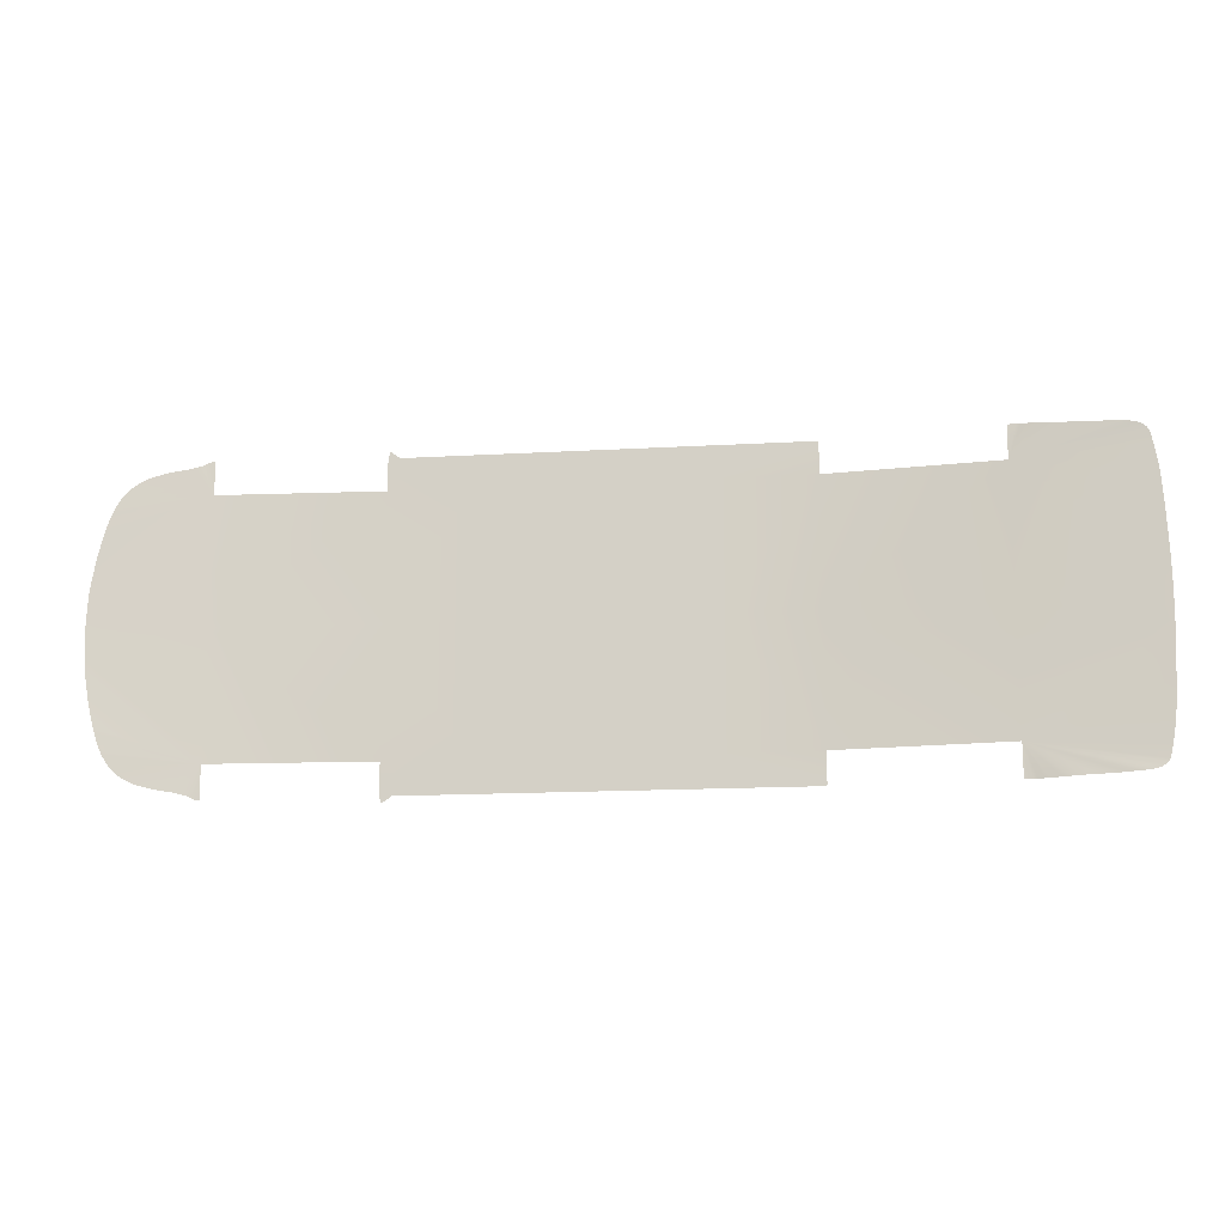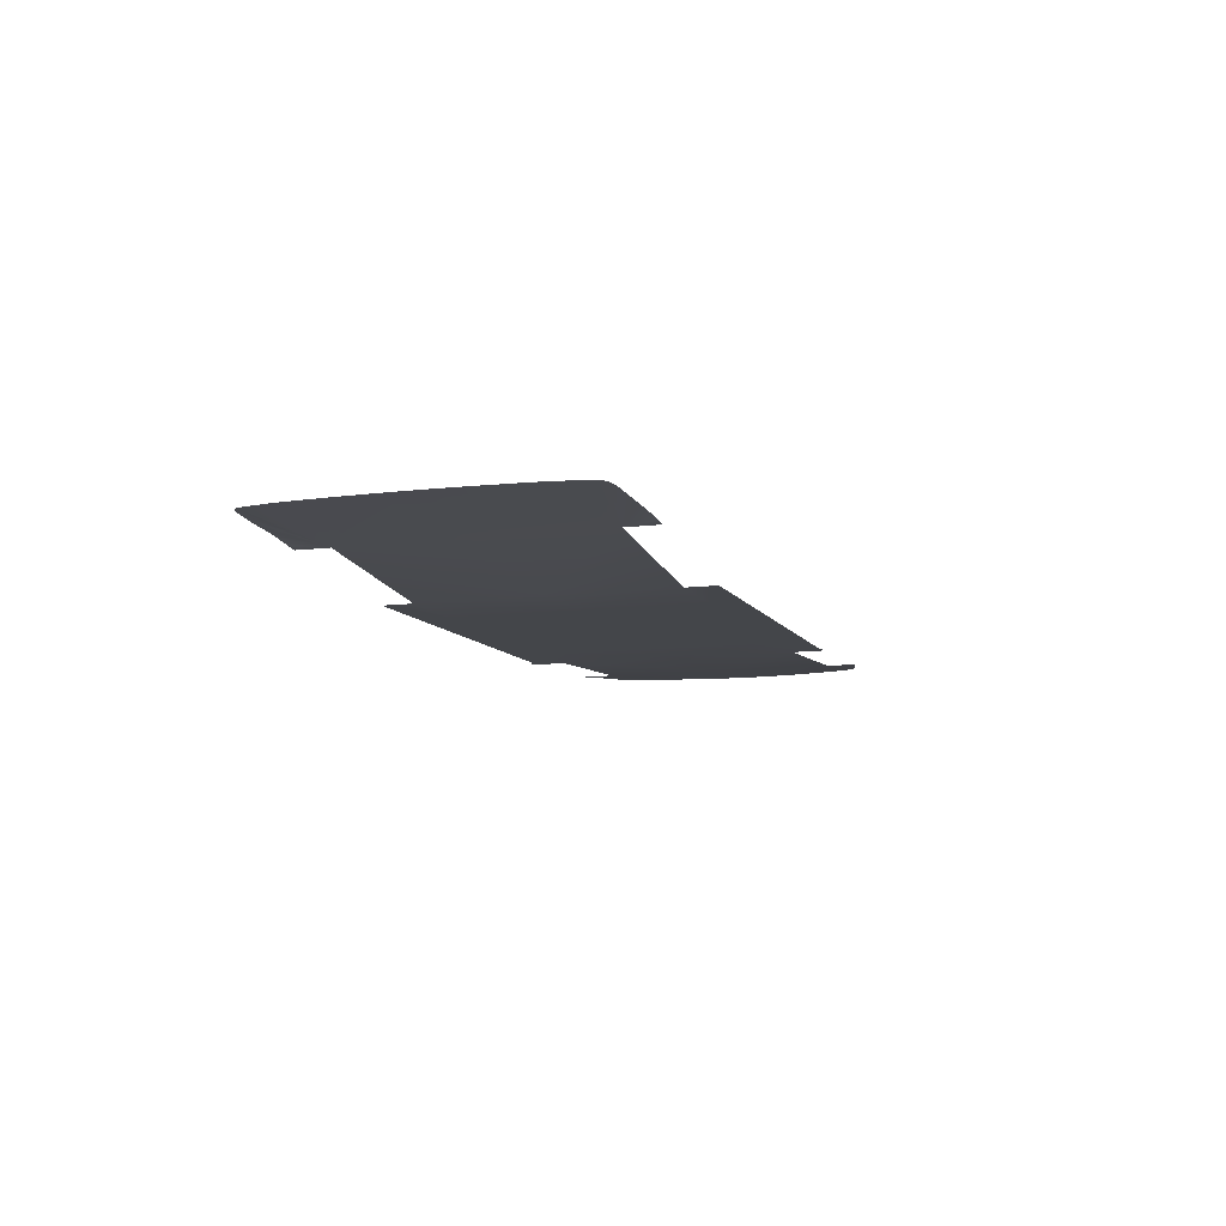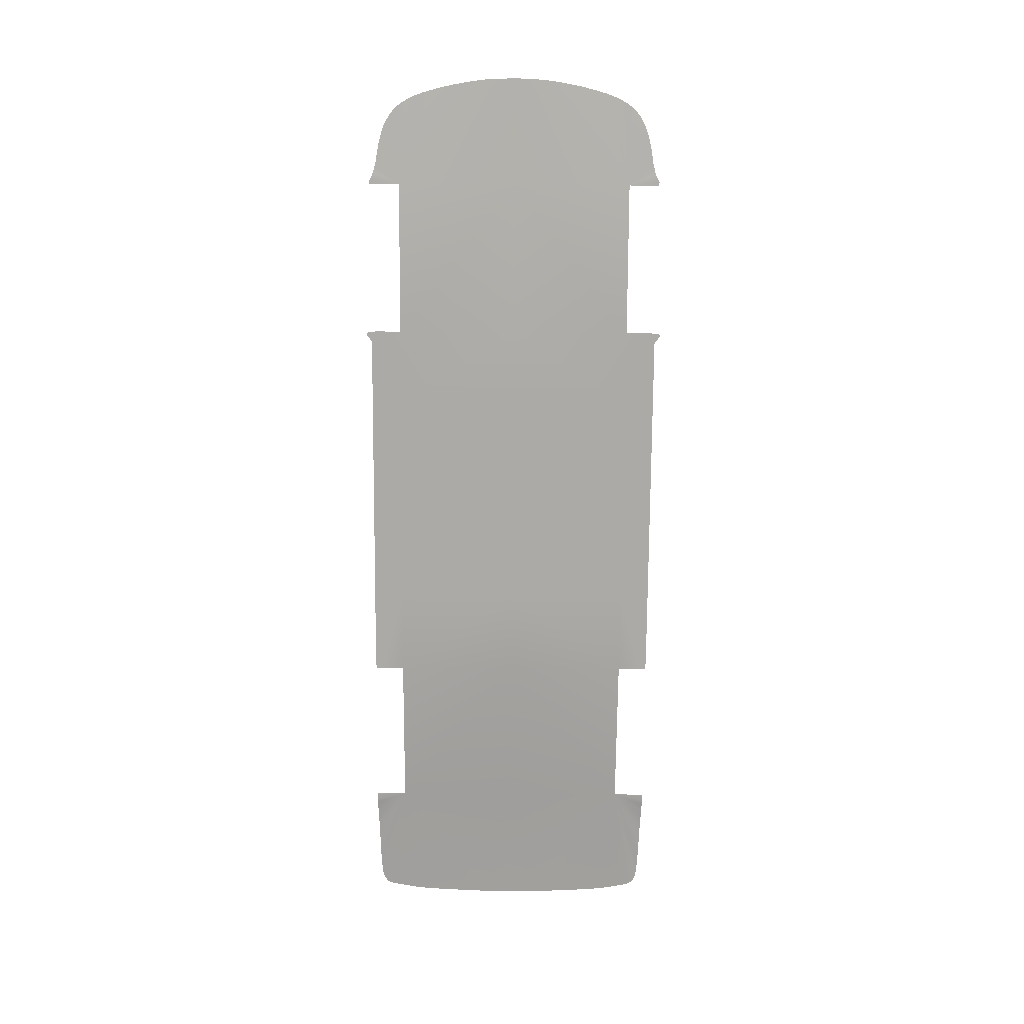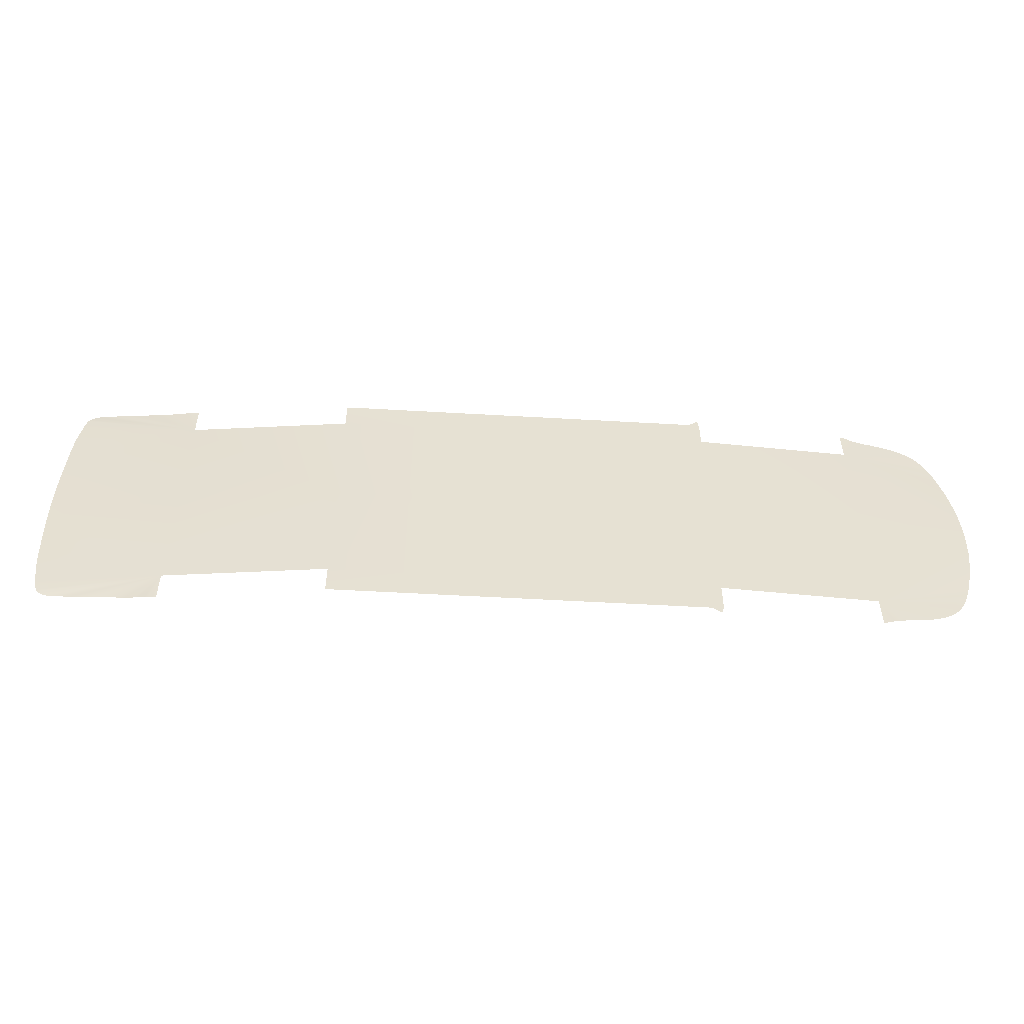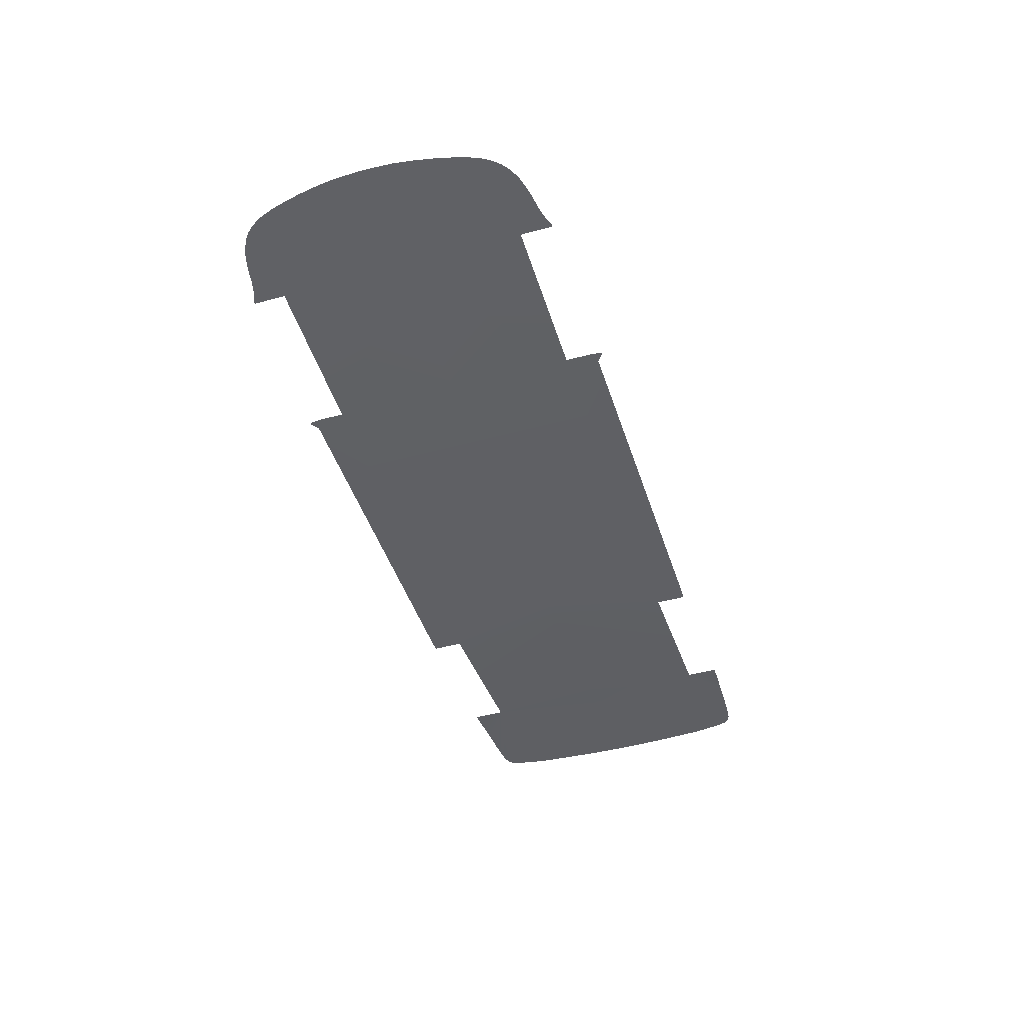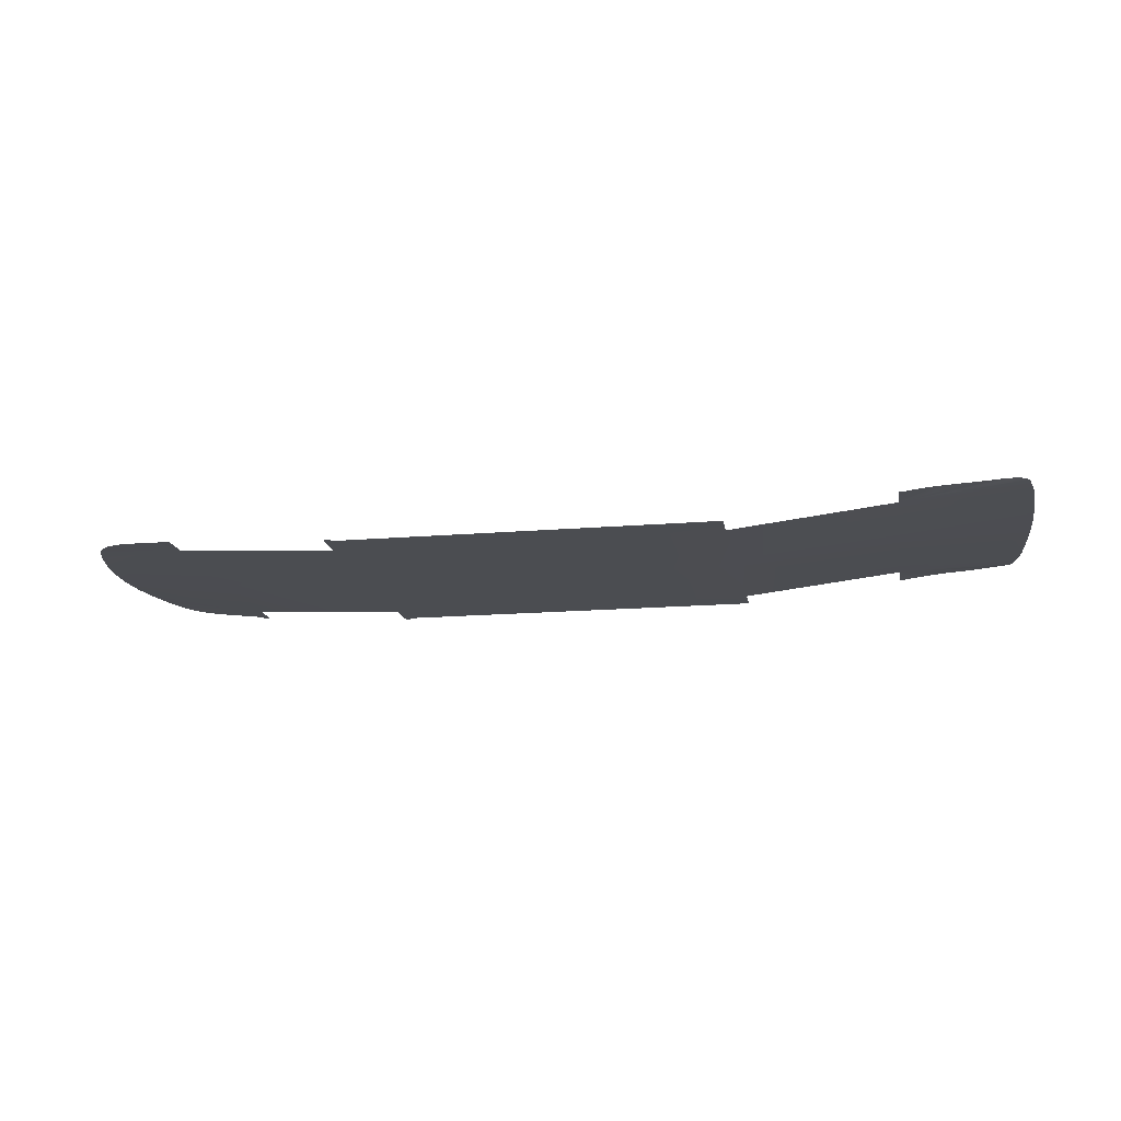
<metadata>
{"format":"obj","ext":"obj","renderer":"f3d","projection":"perspective","resolution":1024,"background":"white","views":[{"elev":-15.1,"azim":-172.9,"up":"+Z"},{"elev":-9.6,"azim":-71.4,"up":"+Y"},{"elev":-75.8,"azim":89.6,"up":"+Y"},{"elev":-52.3,"azim":-3.6,"up":"+Z"},{"elev":-45.3,"azim":107.5,"up":"+Y"},{"elev":-16.0,"azim":-170.0,"up":"+Y"}]}
</metadata>
<code>
v  253 -46.25 -69.43
v  206 -49.55 -69.75
v  251.9 -46.33 -70.89
v  250.9 -46.39 -71.94
v  249.8 -46.46 -73.05
v  248.5 -46.55 -74.12
v  247.1 -46.64 -75.25
v  245.6 -46.75 -76.21
v  244.1 -46.85 -77.03
v  242.6 -46.95 -77.9
v  240.9 -47.06 -78.76
v  238.8 -47.2 -79.62
v  236.7 -47.34 -80.28
v  232.4 -47.63 -81.48
v  230.3 -47.77 -81.96
v  227.9 -47.93 -82.49
v  225.1 -48.11 -82.98
v  222.4 -48.3 -83.4
v  219.3 -48.5 -83.87
v  216.2 -48.71 -84.67
v  206 -49.55 -87.73
v  207.9 -49.55 -87.85
v  208.5 -49.55 -87.48
v  212.6 -48.95 -85.58
v  -267.1 -37.92 0
v  -267 -37.92 -7.89
v  -193.6 -43.14 0
v  -266.9 -37.92 -15.44
v  -193.6 -43.14 -69.75
v  -266.6 -37.92 -22.63
v  -266.5 -37.92 -27.34
v  -266.2 -37.92 -32.49
v  -266 -37.92 -37.63
v  -265.7 -37.92 -42.6
v  -265.5 -37.92 -47.01
v  -265.1 -37.92 -51.7
v  -264.8 -37.92 -56.88
v  -264.4 -37.92 -61.02
v  -263.7 -37.92 -65.32
v  -263 -37.92 -69.74
v  -262.2 -37.93 -73.96
v  -261.5 -37.93 -77.64
v  -260.7 -37.92 -80.49
v  -259.6 -37.92 -82.18
v  -258.3 -37.92 -83.26
v  -256.7 -37.92 -84.3
v  -254.4 -37.98 -85.14
v  -250.8 -38.16 -85.64
v  -246.3 -38.48 -85.98
v  -240.9 -38.94 -86.33
v  -235.2 -39.4 -86.6
v  -227.6 -39.9 -86.83
v  -221.2 -40.31 -87.01
v  -214.9 -40.8 -87.32
v  -211.1 -41.18 -87.52
v  -207.9 -41.54 -87.68
v  -205.5 -41.82 -87.78
v  -201.9 -42.3 -87.89
v  -200.1 -42.57 -87.93
v  -197.6 -42.92 -87.98
v  -196.1 -43.14 -88.01
v  -195.7 -43.14 -88.01
v  -193.6 -43.14 -88.01
v  -101.7 -53.8 -69.75
v  -101.7 -53.8 0
v  116.8 -53.8 -69.75
v  116.8 -53.8 0
v  72.12 -53.8 -69.75
v  72.12 -53.8 0
v  206 -49.55 0
v  268.4 -45.82 0
v  268.1 -45.82 -9.143
v  267.7 -45.82 -17.61
v  267 -45.82 -22.3
v  266.4 -45.82 -26.99
v  265.4 -45.82 -32.35
v  264.5 -45.82 -37.21
v  263.3 -45.82 -42.44
v  262.3 -45.82 -46.61
v  261.3 -45.82 -50.47
v  259.9 -45.82 -55.19
v  259.1 -45.87 -57.35
v  258.4 -45.91 -59.29
v  257.5 -45.94 -61.51
v  256.6 -45.97 -63.71
v  253.9 -46.19 -68.15
v  255.2 -46.08 -65.93
v  96.75 -53.8 -87.11
v  102.1 -53.8 -87.11
v  107.6 -53.8 -87.11
v  110.4 -53.8 -87.11
v  116.8 -53.8 -84.96
v  115 -53.8 -90.39
v  115.6 -53.8 -90.36
v  116.1 -53.8 -89.58
v  65.19 -53.8 -87.11
v  71.97 -53.8 -87.11
v  43.74 -53.8 -69.75
v  43.74 -53.8 0
v  11.78 -53.8 -69.75
v  27.52 -53.8 -87.11
v  35.67 -53.8 -87.11
v  11.78 -53.8 0
v  3.116 -53.8 -87.11
v  11.78 -53.8 -87.11
v  -23.67 -53.8 -69.75
v  -23.67 -53.8 0
v  -30.6 -53.8 -87.11
v  -23.67 -53.8 -87.11
v  -53.73 -53.8 -69.75
v  -53.73 -53.8 0
v  -101.7 -53.8 -82.48
v  -53.73 -53.8 -87.11
v  -61.88 -53.8 -87.11
v  -101.7 -53.8 -86.59
v  -101.2 -53.8 -86.78
v  -96.95 -53.8 -87.11
v  -92.78 -53.8 -87.11
v  -203.4 -42.08 -87.85
v  91.01 -53.8 -87.11
v  78.62 -53.8 -87.11
v  58.4 -53.8 -87.11
v  51.11 -53.8 -87.11
v  19.69 -53.8 -87.11
v  -4.233 -53.8 -87.11
v  -14.31 -53.8 -87.11
v  -45.63 -53.8 -87.11
v  -37.54 -53.8 -87.11
v  -79.14 -53.8 -87.11
v  -70.02 -53.8 -87.11
v  -88.25 -53.8 -87.11
v  43.82 -53.8 -87.11
v  85.27 -53.8 -87.11
v  234.6 -47.48 -80.87
v  253 -46.25 69.43
v  251.9 -46.33 70.89
v  206 -49.55 69.75
v  250.9 -46.39 71.94
v  249.8 -46.46 73.05
v  248.5 -46.55 74.12
v  247.1 -46.64 75.25
v  245.6 -46.75 76.21
v  244.1 -46.85 77.03
v  242.6 -46.95 77.9
v  240.9 -47.06 78.76
v  238.8 -47.2 79.62
v  236.7 -47.34 80.28
v  232.4 -47.63 81.48
v  230.3 -47.77 81.96
v  227.9 -47.93 82.49
v  225.1 -48.11 82.98
v  222.4 -48.3 83.4
v  219.3 -48.5 83.87
v  216.2 -48.71 84.67
v  206 -49.55 87.73
v  207.9 -49.55 87.85
v  208.5 -49.55 87.48
v  212.6 -48.95 85.58
v  -267 -37.92 7.89
v  -266.9 -37.92 15.44
v  -193.6 -43.14 69.75
v  -266.6 -37.92 22.63
v  -266.5 -37.92 27.34
v  -266.2 -37.92 32.49
v  -266 -37.92 37.63
v  -265.7 -37.92 42.6
v  -265.5 -37.92 47.01
v  -265.1 -37.92 51.7
v  -264.8 -37.92 56.88
v  -264.4 -37.92 61.02
v  -263.7 -37.92 65.32
v  -263 -37.92 69.74
v  -262.2 -37.93 73.96
v  -261.5 -37.93 77.64
v  -260.7 -37.92 80.49
v  -259.6 -37.92 82.18
v  -258.3 -37.92 83.26
v  -256.7 -37.92 84.3
v  -254.4 -37.98 85.14
v  -250.8 -38.16 85.64
v  -246.3 -38.48 85.98
v  -240.9 -38.94 86.33
v  -235.2 -39.4 86.6
v  -227.6 -39.9 86.83
v  -221.2 -40.31 87.01
v  -214.9 -40.8 87.32
v  -211.1 -41.18 87.52
v  -207.9 -41.54 87.68
v  -205.5 -41.82 87.78
v  -201.9 -42.3 87.89
v  -200.1 -42.57 87.93
v  -197.6 -42.92 87.98
v  -196.1 -43.14 88.01
v  -195.7 -43.14 88.01
v  -193.6 -43.14 88.01
v  -101.7 -53.8 69.75
v  116.8 -53.8 69.75
v  72.12 -53.8 69.75
v  268.1 -45.82 9.143
v  267.7 -45.82 17.61
v  267 -45.82 22.3
v  266.4 -45.82 26.99
v  265.4 -45.82 32.35
v  264.5 -45.82 37.21
v  263.3 -45.82 42.44
v  262.3 -45.82 46.61
v  261.3 -45.82 50.47
v  259.9 -45.82 55.19
v  259.1 -45.87 57.35
v  258.4 -45.91 59.29
v  257.5 -45.94 61.51
v  256.6 -45.97 63.71
v  255.2 -46.08 65.93
v  253.9 -46.19 68.15
v  102.1 -53.8 87.11
v  96.75 -53.8 87.11
v  107.6 -53.8 87.11
v  110.4 -53.8 87.11
v  116.8 -53.8 84.96
v  115 -53.8 90.39
v  115.6 -53.8 90.36
v  116.1 -53.8 89.58
v  71.97 -53.8 87.11
v  65.19 -53.8 87.11
v  43.74 -53.8 69.75
v  35.67 -53.8 87.11
v  27.52 -53.8 87.11
v  11.78 -53.8 69.75
v  11.78 -53.8 87.11
v  3.116 -53.8 87.11
v  -23.67 -53.8 69.75
v  -23.67 -53.8 87.11
v  -30.6 -53.8 87.11
v  -53.73 -53.8 69.75
v  -101.7 -53.8 82.48
v  -53.73 -53.8 87.11
v  -61.88 -53.8 87.11
v  -101.7 -53.8 86.59
v  -101.2 -53.8 86.78
v  -96.95 -53.8 87.11
v  -92.78 -53.8 87.11
v  -203.4 -42.08 87.85
v  91.01 -53.8 87.11
v  78.62 -53.8 87.11
v  58.4 -53.8 87.11
v  51.11 -53.8 87.11
v  19.69 -53.8 87.11
v  -4.233 -53.8 87.11
v  -14.31 -53.8 87.11
v  -37.54 -53.8 87.11
v  -45.63 -53.8 87.11
v  -70.02 -53.8 87.11
v  -79.14 -53.8 87.11
v  -88.25 -53.8 87.11
v  43.82 -53.8 87.11
v  85.27 -53.8 87.11
v  234.6 -47.48 80.87
g P353_20_FLOR_C_1_N_P353_20_FLOR_C
f 1 2 3
f 4 2 5
f 6 2 7
f 8 2 9
f 10 2 11
f 12 2 13
f 14 2 15
f 16 2 17
f 18 2 19
f 19 2 20
f 21 22 2
f 22 23 2
f 23 24 2
f 2 24 20
f 25 26 27
f 26 28 27
f 29 27 28
f 28 30 29
f 31 32 29
f 33 34 29
f 35 36 29
f 37 38 29
f 38 39 29
f 39 40 29
f 40 41 29
f 41 42 29
f 42 43 29
f 43 44 29
f 44 45 29
f 45 46 29
f 46 47 29
f 47 48 29
f 48 49 29
f 49 50 29
f 50 51 29
f 51 52 29
f 52 53 29
f 53 54 29
f 54 55 29
f 56 57 29
f 58 59 29
f 60 61 29
f 61 62 29
f 62 63 29
f 64 65 29
f 29 65 27
f 66 67 68
f 68 67 69
f 2 70 66
f 66 70 67
f 71 70 72
f 72 70 2
f 72 2 73
f 74 2 75
f 76 2 77
f 78 2 79
f 79 2 80
f 80 2 81
f 82 2 83
f 84 2 85
f 2 86 87
f 66 88 89
f 89 90 66
f 90 91 66
f 66 91 92
f 91 93 92
f 93 94 92
f 94 95 92
f 68 96 97
f 68 69 98
f 98 69 99
f 100 101 98
f 98 101 102
f 98 99 100
f 100 99 103
f 100 104 105
f 100 103 106
f 106 103 107
f 106 108 109
f 106 107 110
f 110 107 111
f 64 112 110
f 113 110 114
f 112 115 110
f 115 116 110
f 116 117 110
f 117 118 110
f 110 111 64
f 64 111 65
f 55 56 29
f 119 58 29
f 57 119 29
f 59 60 29
f 66 68 88
f 68 120 88
f 68 97 121
f 68 98 122
f 122 98 123
f 100 124 101
f 100 105 124
f 106 125 100
f 100 125 104
f 106 126 125
f 106 109 126
f 110 127 128
f 110 129 130
f 110 118 131
f 110 130 114
f 110 113 127
f 110 128 106
f 106 128 108
f 110 131 129
f 102 132 98
f 98 132 123
f 68 122 96
f 121 133 68
f 68 133 120
f 32 33 29
f 34 35 29
f 36 37 29
f 30 31 29
f 2 87 85
f 86 2 1
f 3 2 4
f 5 2 6
f 7 2 8
f 9 2 10
f 11 2 12
f 13 2 134
f 134 2 14
f 15 2 16
f 17 2 18
f 83 2 84
f 81 2 82
f 77 2 78
f 75 2 76
f 73 2 74
f 135 136 137
f 138 139 137
f 140 141 137
f 142 143 137
f 144 145 137
f 146 147 137
f 148 149 137
f 150 151 137
f 152 153 137
f 153 154 137
f 155 137 156
f 156 137 157
f 157 137 158
f 137 154 158
f 25 27 159
f 159 27 160
f 161 160 27
f 160 161 162
f 163 161 164
f 165 161 166
f 167 161 168
f 169 161 170
f 170 161 171
f 171 161 172
f 172 161 173
f 173 161 174
f 174 161 175
f 175 161 176
f 176 161 177
f 177 161 178
f 178 161 179
f 179 161 180
f 180 161 181
f 181 161 182
f 182 161 183
f 183 161 184
f 184 161 185
f 185 161 186
f 186 161 187
f 188 161 189
f 190 161 191
f 192 161 193
f 193 161 194
f 194 161 195
f 196 161 65
f 65 161 27
f 197 198 67
f 67 198 69
f 137 197 70
f 70 197 67
f 71 199 70
f 199 137 70
f 199 200 137
f 201 202 137
f 203 204 137
f 205 206 137
f 206 207 137
f 207 208 137
f 209 210 137
f 211 212 137
f 137 213 214
f 197 215 216
f 215 197 217
f 217 197 218
f 197 219 218
f 218 219 220
f 220 219 221
f 221 219 222
f 198 223 224
f 198 225 69
f 69 225 99
f 226 227 225
f 225 227 228
f 225 228 99
f 99 228 103
f 228 229 230
f 228 231 103
f 103 231 107
f 231 232 233
f 231 234 107
f 107 234 111
f 196 234 235
f 236 237 234
f 235 234 238
f 238 234 239
f 239 234 240
f 240 234 241
f 234 196 111
f 111 196 65
f 187 161 188
f 242 161 190
f 189 161 242
f 191 161 192
f 197 216 198
f 216 243 198
f 198 244 223
f 198 245 225
f 225 245 246
f 228 227 247
f 228 247 229
f 230 248 228
f 228 248 231
f 231 248 249
f 231 249 232
f 234 250 251
f 234 252 253
f 234 254 241
f 234 237 252
f 234 251 236
f 233 250 231
f 231 250 234
f 234 253 254
f 226 225 255
f 225 246 255
f 198 224 245
f 244 198 256
f 198 243 256
f 164 161 165
f 166 161 167
f 168 161 169
f 162 161 163
f 137 212 213
f 214 135 137
f 136 138 137
f 139 140 137
f 141 142 137
f 143 144 137
f 145 146 137
f 147 257 137
f 257 148 137
f 149 150 137
f 151 152 137
f 210 211 137
f 208 209 137
f 204 205 137
f 202 203 137
f 200 201 137

</code>
